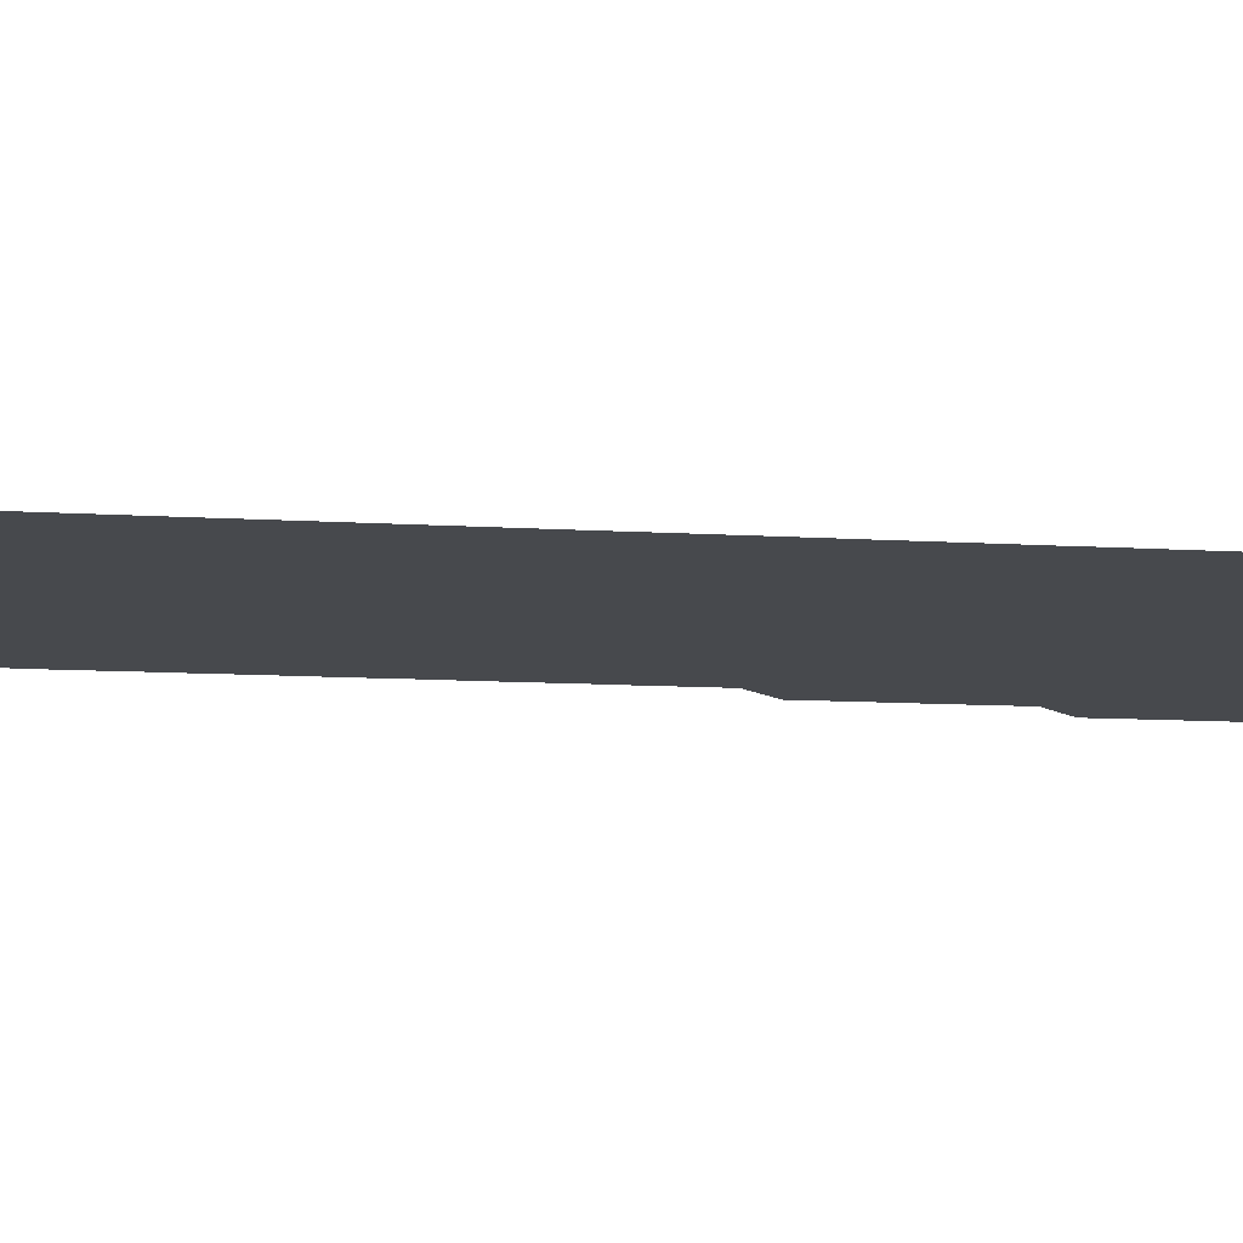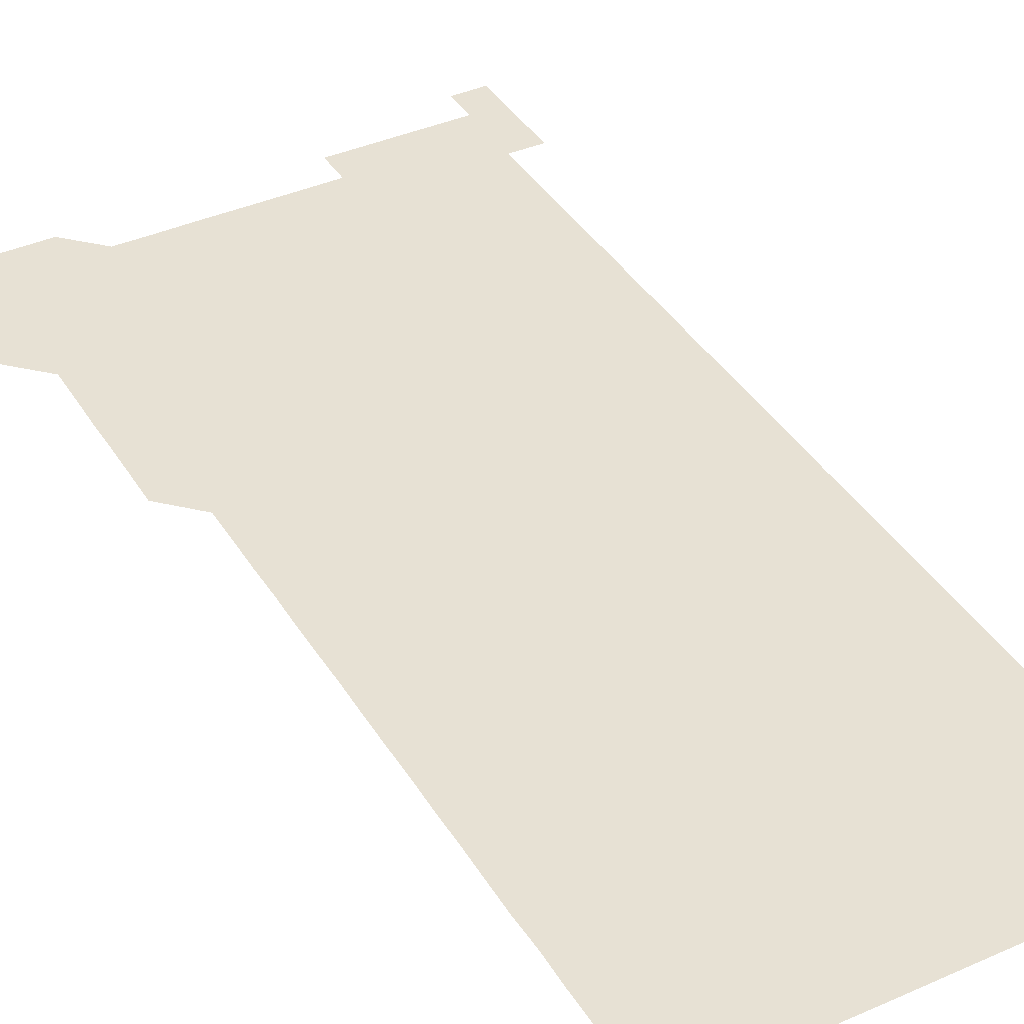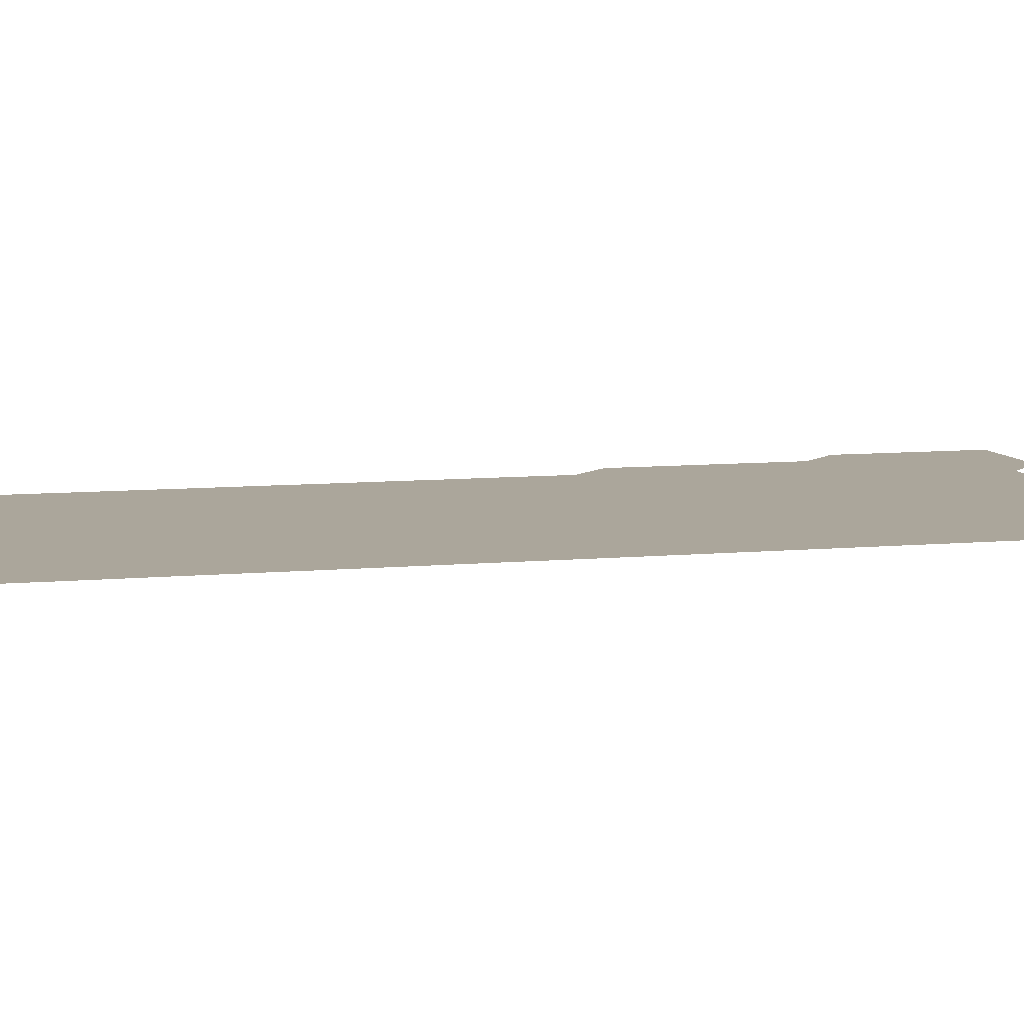
<metadata>
{"format":"obj","ext":"obj","renderer":"f3d","projection":"perspective","resolution":1024,"background":"white","views":[{"elev":-12.3,"azim":82.1,"up":"+Z"},{"elev":39.6,"azim":-28.8,"up":"+Z"},{"elev":8.0,"azim":74.7,"up":"+Z"}]}
</metadata>
<code>
v 465.8 526.1 0
v 466 540.9 0
v 466 556 0
v 466 571 0
v 466 586 0
v 480.8 436 0
v 480.9 450.8 0
v 481 465.9 0
v 480.8 480.9 0
v 481 495.9 0
v 481 511 0
v 481.2 526 0
v 480.7 541 0
v 481.3 555.9 0
v 481 570.9 0
v 481 586.1 0
v 495.9 165.8 0
v 495.9 180.9 0
v 495.8 195.6 0
v 496.1 210.9 0
v 495.7 225.9 0
v 495.8 240.7 0
v 495.9 255.7 0
v 495.8 270.6 0
v 496 285.7 0
v 495.9 300.9 0
v 495.9 315.7 0
v 496.1 330.9 0
v 495.9 345.9 0
v 495.9 360.8 0
v 496 375.9 0
v 495.8 390.9 0
v 495.9 405.9 0
v 495.9 420.9 0
v 496.2 436.1 0
v 496 451 0
v 496.1 466 0
v 496.1 481 0
v 495.9 496 0
v 496.1 511 0
v 496 526 0
v 496.1 541 0
v 496 556 0
v 496 571 0
v 496 586 0
v 510.7 150.9 0
v 511.2 166.2 0
v 511.3 181.1 0
v 510.9 196.1 0
v 511.1 211 0
v 511.1 226.1 0
v 511.2 241.2 0
v 511.2 256.1 0
v 511.1 271.2 0
v 511 286 0
v 511.1 301 0
v 510.8 316 0
v 511 331 0
v 511.1 346 0
v 511 361 0
v 511 376 0
v 511.1 391.1 0
v 511.2 406 0
v 510.9 421 0
v 511 436 0
v 511.1 451 0
v 511.1 466 0
v 510.8 481 0
v 511.1 496 0
v 511 511 0
v 511.1 526 0
v 511 541 0
v 511 556 0
v 511 570.9 0
v 510.9 586.1 0
v 525.8 151 0
v 526 166 0
v 526.2 181.2 0
v 525.9 195.9 0
v 526.1 211 0
v 526.1 226.1 0
v 526 241 0
v 526.1 256 0
v 526.1 271 0
v 526 286 0
v 526 301 0
v 526.1 316.1 0
v 526.1 331.1 0
v 526.1 346 0
v 526 361 0
v 526 376 0
v 526 391 0
v 526 406 0
v 526 421 0
v 526 436 0
v 525.9 451 0
v 525.9 466 0
v 526.2 481 0
v 526 496 0
v 526 511 0
v 526 526 0
v 526.1 541 0
v 526 555.9 0
v 525.8 571.1 0
v 540.9 151 0
v 541.1 166.1 0
v 541 181 0
v 541.2 196.2 0
v 541.1 211.1 0
v 541 226 0
v 541 241 0
v 541 256 0
v 541 271 0
v 541 286 0
v 541 301 0
v 541.1 316.1 0
v 541 331 0
v 541 346 0
v 541 361 0
v 541.1 376.1 0
v 541 391 0
v 541.1 406.1 0
v 541 421 0
v 541.1 436 0
v 541.1 451 0
v 541.1 466 0
v 541 481 0
v 541 496 0
v 541 511 0
v 541 526 0
v 541.1 540.9 0
v 541 556.1 0
v 541 571 0
v 556 150.9 0
v 556 165.8 0
v 556 181.2 0
v 556.1 196.2 0
v 556 211 0
v 556 226.1 0
v 556 241 0
v 556 256 0
v 556 271 0
v 556 286 0
v 556 301.1 0
v 556 316 0
v 556 331 0
v 556 346 0
v 555.9 360.9 0
v 556 376 0
v 556 391 0
v 556 406 0
v 556 421 0
v 556 436 0
v 556 451 0
v 556 466 0
v 556 481 0
v 556 496 0
v 556 511 0
v 556 526 0
v 556 540.9 0
v 556 555.9 0
v 556 571.1 0
v 570.8 150.8 0
v 571.1 166.2 0
v 571 180.9 0
v 570.9 196 0
v 571.1 211.2 0
v 571.1 226.1 0
v 571 241 0
v 571 256 0
v 571 271 0
v 571 286 0
v 571 301 0
v 571 316.1 0
v 571 331 0
v 570.9 345.9 0
v 571.1 361.1 0
v 571 376.1 0
v 571 391 0
v 571 406 0
v 571 421 0
v 571 436 0
v 571 451 0
v 571 466 0
v 571 481 0
v 571 496 0
v 571 511 0
v 571 526 0
v 571 541 0
v 571 556 0
v 570.9 571.1 0
v 585.9 150.8 0
v 586 166.2 0
v 586.1 181 0
v 586 196.1 0
v 586 211 0
v 586 226.1 0
v 586 241.1 0
v 586 256 0
v 586 271.1 0
v 586 286 0
v 586 301.1 0
v 586 316 0
v 586 331 0
v 586 346 0
v 586 361 0
v 586 375.9 0
v 586 391 0
v 586 406 0
v 586 421 0
v 586 436 0
v 586 451 0
v 586 466 0
v 586 481 0
v 586 496 0
v 586 511 0
v 586 526 0
v 586 541 0
v 586 556 0
v 586 571 0
v 601 150.8 0
v 600.9 166.1 0
v 601 181.2 0
v 601 196 0
v 601 211 0
v 600.9 226.2 0
v 601 240.9 0
v 601 256 0
v 601 271 0
v 601 286 0
v 601 301 0
v 601 315.9 0
v 601 331.1 0
v 601 345.9 0
v 601 361.1 0
v 601 376.1 0
v 601 391 0
v 601 406 0
v 601 421 0
v 601 436 0
v 601 451 0
v 601 466 0
v 601 481 0
v 601 496 0
v 601 511 0
v 601 526 0
v 601 540.9 0
v 601 556.1 0
v 601 571 0
v 616 150.9 0
v 616 165.8 0
v 615.9 181.1 0
v 616 196.1 0
v 616 211 0
v 616 226 0
v 616 241.1 0
v 616 255.9 0
v 616 271.1 0
v 616 286.1 0
v 616 301 0
v 616 316 0
v 616 331 0
v 616 346.1 0
v 616 361 0
v 616 376 0
v 616 391.1 0
v 616 406 0
v 616 421 0
v 616 436.1 0
v 616 451 0
v 616 466 0
v 616 481 0
v 616 496 0
v 616 511 0
v 616 526 0
v 616 541 0
v 616 555.9 0
v 616 571.1 0
v 616 586.1 0
v 630.9 150.9 0
v 631 166.3 0
v 631 180.9 0
v 630.9 196.2 0
v 631 211.1 0
v 631 226 0
v 631 241 0
v 630.9 256.1 0
v 631 271 0
v 631 285.9 0
v 631 301 0
v 631 316 0
v 631 331.1 0
v 630.9 346.1 0
v 631 361 0
v 631 376 0
v 631 391 0
v 631 406 0
v 631 421 0
v 631.1 435.9 0
v 631 451 0
v 630.9 466 0
v 631 481 0
v 631 496 0
v 631 511 0
v 631 526 0
v 631 541 0
v 631 556 0
v 631 570.9 0
v 631 586 0
v 646.1 150.9 0
v 646 166.1 0
v 646 181 0
v 646 196 0
v 646 211 0
v 646 226 0
v 645.9 241.1 0
v 646.1 255.9 0
v 646 271 0
v 645.9 286.2 0
v 645.9 301.1 0
v 646 316 0
v 645.9 331.1 0
v 646.1 345.9 0
v 645.9 361.1 0
v 646 376 0
v 646.1 391 0
v 646 406 0
v 646 421 0
v 646 436 0
v 645.9 451 0
v 646.1 466 0
v 645.9 481 0
v 646 496 0
v 646 511 0
v 646 526 0
v 646 541 0
v 646 556 0
v 646 570.9 0
v 646 586 0
v 661.1 150.9 0
v 660.8 166.3 0
v 661 181 0
v 661 195.9 0
v 660.9 211.1 0
v 660.9 226.2 0
v 660.9 241 0
v 661 256 0
v 660.9 271.1 0
v 661 286 0
v 661 301 0
v 660.8 316.1 0
v 661 331 0
v 661 346 0
v 660.8 361.1 0
v 660.9 376 0
v 661 391 0
v 660.9 406.1 0
v 660.9 421 0
v 661 436 0
v 660.9 451 0
v 661 466 0
v 660.9 481 0
v 660.9 496 0
v 661 511 0
v 661 526 0
v 661 541 0
v 661 556 0
v 661 571 0
v 661 586 0
v 676.2 150.9 0
v 675.9 166 0
v 675.9 180.9 0
v 675.9 195.9 0
v 676 210.9 0
v 676.1 225.8 0
v 676.1 240.8 0
v 676 255.9 0
v 676 270.9 0
v 676.1 285.9 0
v 676.1 300.8 0
v 676.1 315.9 0
v 676 330.9 0
v 676 345.9 0
v 676.1 360.9 0
v 676.1 375.9 0
v 676.1 390.9 0
v 676.1 405.9 0
v 676 420.9 0
v 676.1 436 0
v 676.1 451 0
v 676 466 0
v 676.1 481 0
v 676 496 0
v 676 511 0
v 676.1 526 0
v 676 541 0
v 676 556.1 0
v 676 570.9 0
v 676 586 0
v 676 601 0
v 691 151 0
v 690.9 165.9 0
v 691.1 556 0
v 691 571 0
v 691 586 0
v 691 601 0
f 11 12 1
f 1 12 2
f 12 13 2
f 2 13 3
f 13 14 3
f 3 14 4
f 14 15 4
f 4 15 5
f 15 16 5
f 34 35 6
f 6 35 7
f 35 36 7
f 7 36 8
f 36 37 8
f 8 37 9
f 37 38 9
f 9 38 10
f 38 39 10
f 10 39 11
f 39 40 11
f 11 40 12
f 40 41 12
f 12 41 13
f 41 42 13
f 13 42 14
f 42 43 14
f 14 43 15
f 43 44 15
f 15 44 16
f 44 45 16
f 46 47 17
f 17 47 18
f 47 48 18
f 18 48 19
f 48 49 19
f 19 49 20
f 49 50 20
f 20 50 21
f 50 51 21
f 21 51 22
f 51 52 22
f 22 52 23
f 52 53 23
f 23 53 24
f 53 54 24
f 24 54 25
f 54 55 25
f 25 55 26
f 55 56 26
f 26 56 27
f 56 57 27
f 27 57 28
f 57 58 28
f 28 58 29
f 58 59 29
f 29 59 30
f 59 60 30
f 30 60 31
f 60 61 31
f 31 61 32
f 61 62 32
f 32 62 33
f 62 63 33
f 33 63 34
f 63 64 34
f 34 64 35
f 64 65 35
f 35 65 36
f 65 66 36
f 36 66 37
f 66 67 37
f 37 67 38
f 67 68 38
f 38 68 39
f 68 69 39
f 39 69 40
f 69 70 40
f 40 70 41
f 70 71 41
f 41 71 42
f 71 72 42
f 42 72 43
f 72 73 43
f 43 73 44
f 73 74 44
f 44 74 45
f 74 75 45
f 46 76 47
f 76 77 47
f 47 77 48
f 77 78 48
f 48 78 49
f 78 79 49
f 49 79 50
f 79 80 50
f 50 80 51
f 80 81 51
f 51 81 52
f 81 82 52
f 52 82 53
f 82 83 53
f 53 83 54
f 83 84 54
f 54 84 55
f 84 85 55
f 55 85 56
f 85 86 56
f 56 86 57
f 86 87 57
f 57 87 58
f 87 88 58
f 58 88 59
f 88 89 59
f 59 89 60
f 89 90 60
f 60 90 61
f 90 91 61
f 61 91 62
f 91 92 62
f 62 92 63
f 92 93 63
f 63 93 64
f 93 94 64
f 64 94 65
f 94 95 65
f 65 95 66
f 95 96 66
f 66 96 67
f 96 97 67
f 67 97 68
f 97 98 68
f 68 98 69
f 98 99 69
f 69 99 70
f 99 100 70
f 70 100 71
f 100 101 71
f 71 101 72
f 101 102 72
f 72 102 73
f 102 103 73
f 73 103 74
f 103 104 74
f 74 104 75
f 76 105 77
f 105 106 77
f 77 106 78
f 106 107 78
f 78 107 79
f 107 108 79
f 79 108 80
f 108 109 80
f 80 109 81
f 109 110 81
f 81 110 82
f 110 111 82
f 82 111 83
f 111 112 83
f 83 112 84
f 112 113 84
f 84 113 85
f 113 114 85
f 85 114 86
f 114 115 86
f 86 115 87
f 115 116 87
f 87 116 88
f 116 117 88
f 88 117 89
f 117 118 89
f 89 118 90
f 118 119 90
f 90 119 91
f 119 120 91
f 91 120 92
f 120 121 92
f 92 121 93
f 121 122 93
f 93 122 94
f 122 123 94
f 94 123 95
f 123 124 95
f 95 124 96
f 124 125 96
f 96 125 97
f 125 126 97
f 97 126 98
f 126 127 98
f 98 127 99
f 127 128 99
f 99 128 100
f 128 129 100
f 100 129 101
f 129 130 101
f 101 130 102
f 130 131 102
f 102 131 103
f 131 132 103
f 103 132 104
f 132 133 104
f 105 134 106
f 134 135 106
f 106 135 107
f 135 136 107
f 107 136 108
f 136 137 108
f 108 137 109
f 137 138 109
f 109 138 110
f 138 139 110
f 110 139 111
f 139 140 111
f 111 140 112
f 140 141 112
f 112 141 113
f 141 142 113
f 113 142 114
f 142 143 114
f 114 143 115
f 143 144 115
f 115 144 116
f 144 145 116
f 116 145 117
f 145 146 117
f 117 146 118
f 146 147 118
f 118 147 119
f 147 148 119
f 119 148 120
f 148 149 120
f 120 149 121
f 149 150 121
f 121 150 122
f 150 151 122
f 122 151 123
f 151 152 123
f 123 152 124
f 152 153 124
f 124 153 125
f 153 154 125
f 125 154 126
f 154 155 126
f 126 155 127
f 155 156 127
f 127 156 128
f 156 157 128
f 128 157 129
f 157 158 129
f 129 158 130
f 158 159 130
f 130 159 131
f 159 160 131
f 131 160 132
f 160 161 132
f 132 161 133
f 161 162 133
f 134 163 135
f 163 164 135
f 135 164 136
f 164 165 136
f 136 165 137
f 165 166 137
f 137 166 138
f 166 167 138
f 138 167 139
f 167 168 139
f 139 168 140
f 168 169 140
f 140 169 141
f 169 170 141
f 141 170 142
f 170 171 142
f 142 171 143
f 171 172 143
f 143 172 144
f 172 173 144
f 144 173 145
f 173 174 145
f 145 174 146
f 174 175 146
f 146 175 147
f 175 176 147
f 147 176 148
f 176 177 148
f 148 177 149
f 177 178 149
f 149 178 150
f 178 179 150
f 150 179 151
f 179 180 151
f 151 180 152
f 180 181 152
f 152 181 153
f 181 182 153
f 153 182 154
f 182 183 154
f 154 183 155
f 183 184 155
f 155 184 156
f 184 185 156
f 156 185 157
f 185 186 157
f 157 186 158
f 186 187 158
f 158 187 159
f 187 188 159
f 159 188 160
f 188 189 160
f 160 189 161
f 189 190 161
f 161 190 162
f 190 191 162
f 163 192 164
f 192 193 164
f 164 193 165
f 193 194 165
f 165 194 166
f 194 195 166
f 166 195 167
f 195 196 167
f 167 196 168
f 196 197 168
f 168 197 169
f 197 198 169
f 169 198 170
f 198 199 170
f 170 199 171
f 199 200 171
f 171 200 172
f 200 201 172
f 172 201 173
f 201 202 173
f 173 202 174
f 202 203 174
f 174 203 175
f 203 204 175
f 175 204 176
f 204 205 176
f 176 205 177
f 205 206 177
f 177 206 178
f 206 207 178
f 178 207 179
f 207 208 179
f 179 208 180
f 208 209 180
f 180 209 181
f 209 210 181
f 181 210 182
f 210 211 182
f 182 211 183
f 211 212 183
f 183 212 184
f 212 213 184
f 184 213 185
f 213 214 185
f 185 214 186
f 214 215 186
f 186 215 187
f 215 216 187
f 187 216 188
f 216 217 188
f 188 217 189
f 217 218 189
f 189 218 190
f 218 219 190
f 190 219 191
f 219 220 191
f 192 221 193
f 221 222 193
f 193 222 194
f 222 223 194
f 194 223 195
f 223 224 195
f 195 224 196
f 224 225 196
f 196 225 197
f 225 226 197
f 197 226 198
f 226 227 198
f 198 227 199
f 227 228 199
f 199 228 200
f 228 229 200
f 200 229 201
f 229 230 201
f 201 230 202
f 230 231 202
f 202 231 203
f 231 232 203
f 203 232 204
f 232 233 204
f 204 233 205
f 233 234 205
f 205 234 206
f 234 235 206
f 206 235 207
f 235 236 207
f 207 236 208
f 236 237 208
f 208 237 209
f 237 238 209
f 209 238 210
f 238 239 210
f 210 239 211
f 239 240 211
f 211 240 212
f 240 241 212
f 212 241 213
f 241 242 213
f 213 242 214
f 242 243 214
f 214 243 215
f 243 244 215
f 215 244 216
f 244 245 216
f 216 245 217
f 245 246 217
f 217 246 218
f 246 247 218
f 218 247 219
f 247 248 219
f 219 248 220
f 248 249 220
f 221 250 222
f 250 251 222
f 222 251 223
f 251 252 223
f 223 252 224
f 252 253 224
f 224 253 225
f 253 254 225
f 225 254 226
f 254 255 226
f 226 255 227
f 255 256 227
f 227 256 228
f 256 257 228
f 228 257 229
f 257 258 229
f 229 258 230
f 258 259 230
f 230 259 231
f 259 260 231
f 231 260 232
f 260 261 232
f 232 261 233
f 261 262 233
f 233 262 234
f 262 263 234
f 234 263 235
f 263 264 235
f 235 264 236
f 264 265 236
f 236 265 237
f 265 266 237
f 237 266 238
f 266 267 238
f 238 267 239
f 267 268 239
f 239 268 240
f 268 269 240
f 240 269 241
f 269 270 241
f 241 270 242
f 270 271 242
f 242 271 243
f 271 272 243
f 243 272 244
f 272 273 244
f 244 273 245
f 273 274 245
f 245 274 246
f 274 275 246
f 246 275 247
f 275 276 247
f 247 276 248
f 276 277 248
f 248 277 249
f 277 278 249
f 250 280 251
f 280 281 251
f 251 281 252
f 281 282 252
f 252 282 253
f 282 283 253
f 253 283 254
f 283 284 254
f 254 284 255
f 284 285 255
f 255 285 256
f 285 286 256
f 256 286 257
f 286 287 257
f 257 287 258
f 287 288 258
f 258 288 259
f 288 289 259
f 259 289 260
f 289 290 260
f 260 290 261
f 290 291 261
f 261 291 262
f 291 292 262
f 262 292 263
f 292 293 263
f 263 293 264
f 293 294 264
f 264 294 265
f 294 295 265
f 265 295 266
f 295 296 266
f 266 296 267
f 296 297 267
f 267 297 268
f 297 298 268
f 268 298 269
f 298 299 269
f 269 299 270
f 299 300 270
f 270 300 271
f 300 301 271
f 271 301 272
f 301 302 272
f 272 302 273
f 302 303 273
f 273 303 274
f 303 304 274
f 274 304 275
f 304 305 275
f 275 305 276
f 305 306 276
f 276 306 277
f 306 307 277
f 277 307 278
f 307 308 278
f 278 308 279
f 308 309 279
f 280 310 281
f 310 311 281
f 281 311 282
f 311 312 282
f 282 312 283
f 312 313 283
f 283 313 284
f 313 314 284
f 284 314 285
f 314 315 285
f 285 315 286
f 315 316 286
f 286 316 287
f 316 317 287
f 287 317 288
f 317 318 288
f 288 318 289
f 318 319 289
f 289 319 290
f 319 320 290
f 290 320 291
f 320 321 291
f 291 321 292
f 321 322 292
f 292 322 293
f 322 323 293
f 293 323 294
f 323 324 294
f 294 324 295
f 324 325 295
f 295 325 296
f 325 326 296
f 296 326 297
f 326 327 297
f 297 327 298
f 327 328 298
f 298 328 299
f 328 329 299
f 299 329 300
f 329 330 300
f 300 330 301
f 330 331 301
f 301 331 302
f 331 332 302
f 302 332 303
f 332 333 303
f 303 333 304
f 333 334 304
f 304 334 305
f 334 335 305
f 305 335 306
f 335 336 306
f 306 336 307
f 336 337 307
f 307 337 308
f 337 338 308
f 308 338 309
f 338 339 309
f 310 340 311
f 340 341 311
f 311 341 312
f 341 342 312
f 312 342 313
f 342 343 313
f 313 343 314
f 343 344 314
f 314 344 315
f 344 345 315
f 315 345 316
f 345 346 316
f 316 346 317
f 346 347 317
f 317 347 318
f 347 348 318
f 318 348 319
f 348 349 319
f 319 349 320
f 349 350 320
f 320 350 321
f 350 351 321
f 321 351 322
f 351 352 322
f 322 352 323
f 352 353 323
f 323 353 324
f 353 354 324
f 324 354 325
f 354 355 325
f 325 355 326
f 355 356 326
f 326 356 327
f 356 357 327
f 327 357 328
f 357 358 328
f 328 358 329
f 358 359 329
f 329 359 330
f 359 360 330
f 330 360 331
f 360 361 331
f 331 361 332
f 361 362 332
f 332 362 333
f 362 363 333
f 333 363 334
f 363 364 334
f 334 364 335
f 364 365 335
f 335 365 336
f 365 366 336
f 336 366 337
f 366 367 337
f 337 367 338
f 367 368 338
f 338 368 339
f 368 369 339
f 340 370 341
f 370 371 341
f 341 371 342
f 371 372 342
f 342 372 343
f 372 373 343
f 343 373 344
f 373 374 344
f 344 374 345
f 374 375 345
f 345 375 346
f 375 376 346
f 346 376 347
f 376 377 347
f 347 377 348
f 377 378 348
f 348 378 349
f 378 379 349
f 349 379 350
f 379 380 350
f 350 380 351
f 380 381 351
f 351 381 352
f 381 382 352
f 352 382 353
f 382 383 353
f 353 383 354
f 383 384 354
f 354 384 355
f 384 385 355
f 355 385 356
f 385 386 356
f 356 386 357
f 386 387 357
f 357 387 358
f 387 388 358
f 358 388 359
f 388 389 359
f 359 389 360
f 389 390 360
f 360 390 361
f 390 391 361
f 361 391 362
f 391 392 362
f 362 392 363
f 392 393 363
f 363 393 364
f 393 394 364
f 364 394 365
f 394 395 365
f 365 395 366
f 395 396 366
f 366 396 367
f 396 397 367
f 367 397 368
f 397 398 368
f 368 398 369
f 398 399 369
f 370 401 371
f 401 402 371
f 371 402 372
f 397 403 398
f 403 404 398
f 398 404 399
f 404 405 399
f 399 405 400
f 405 406 400

</code>
